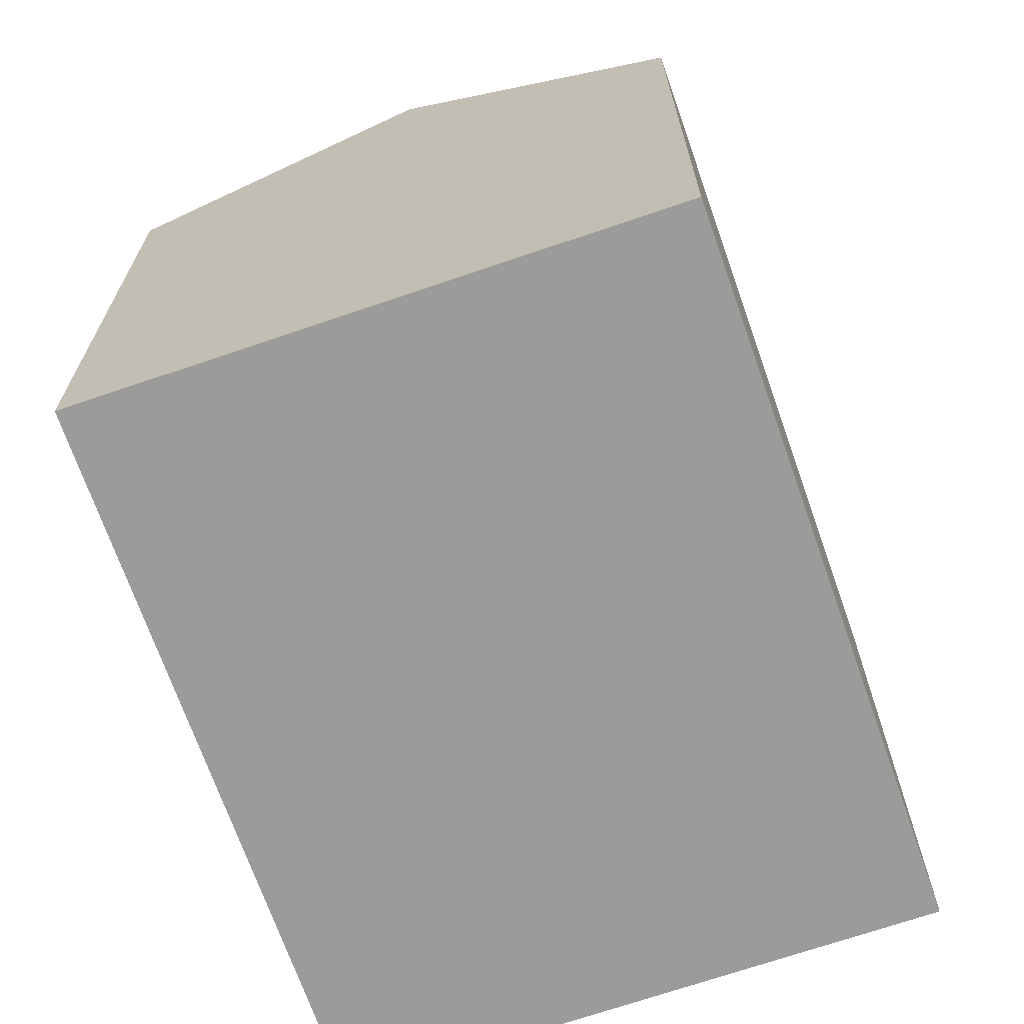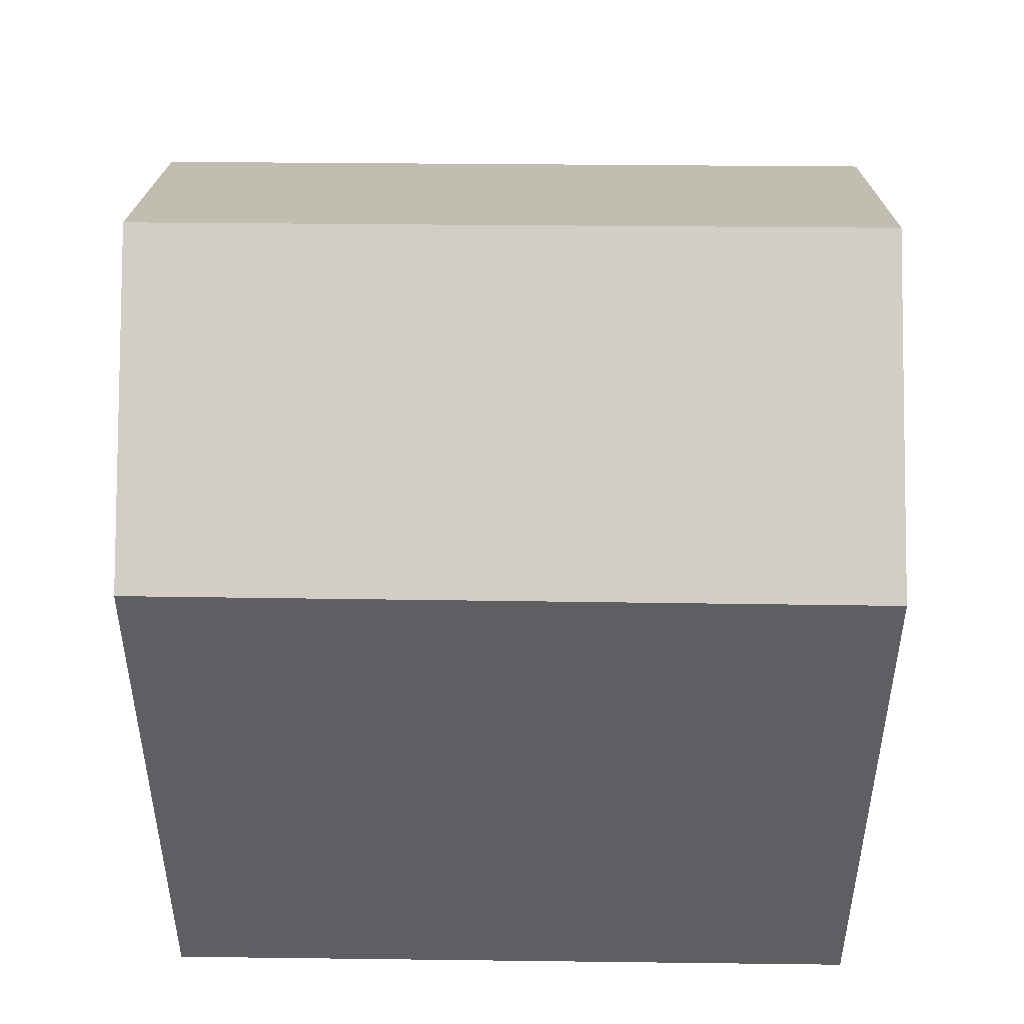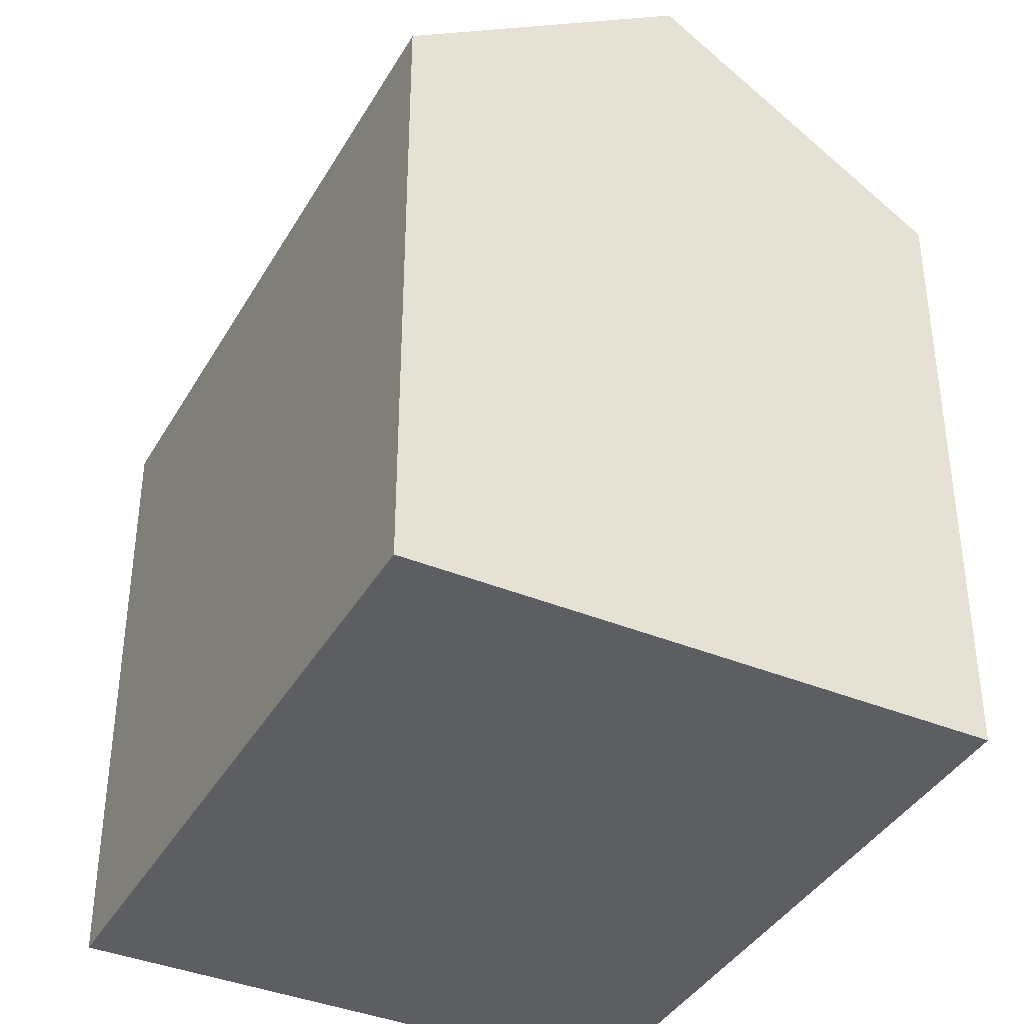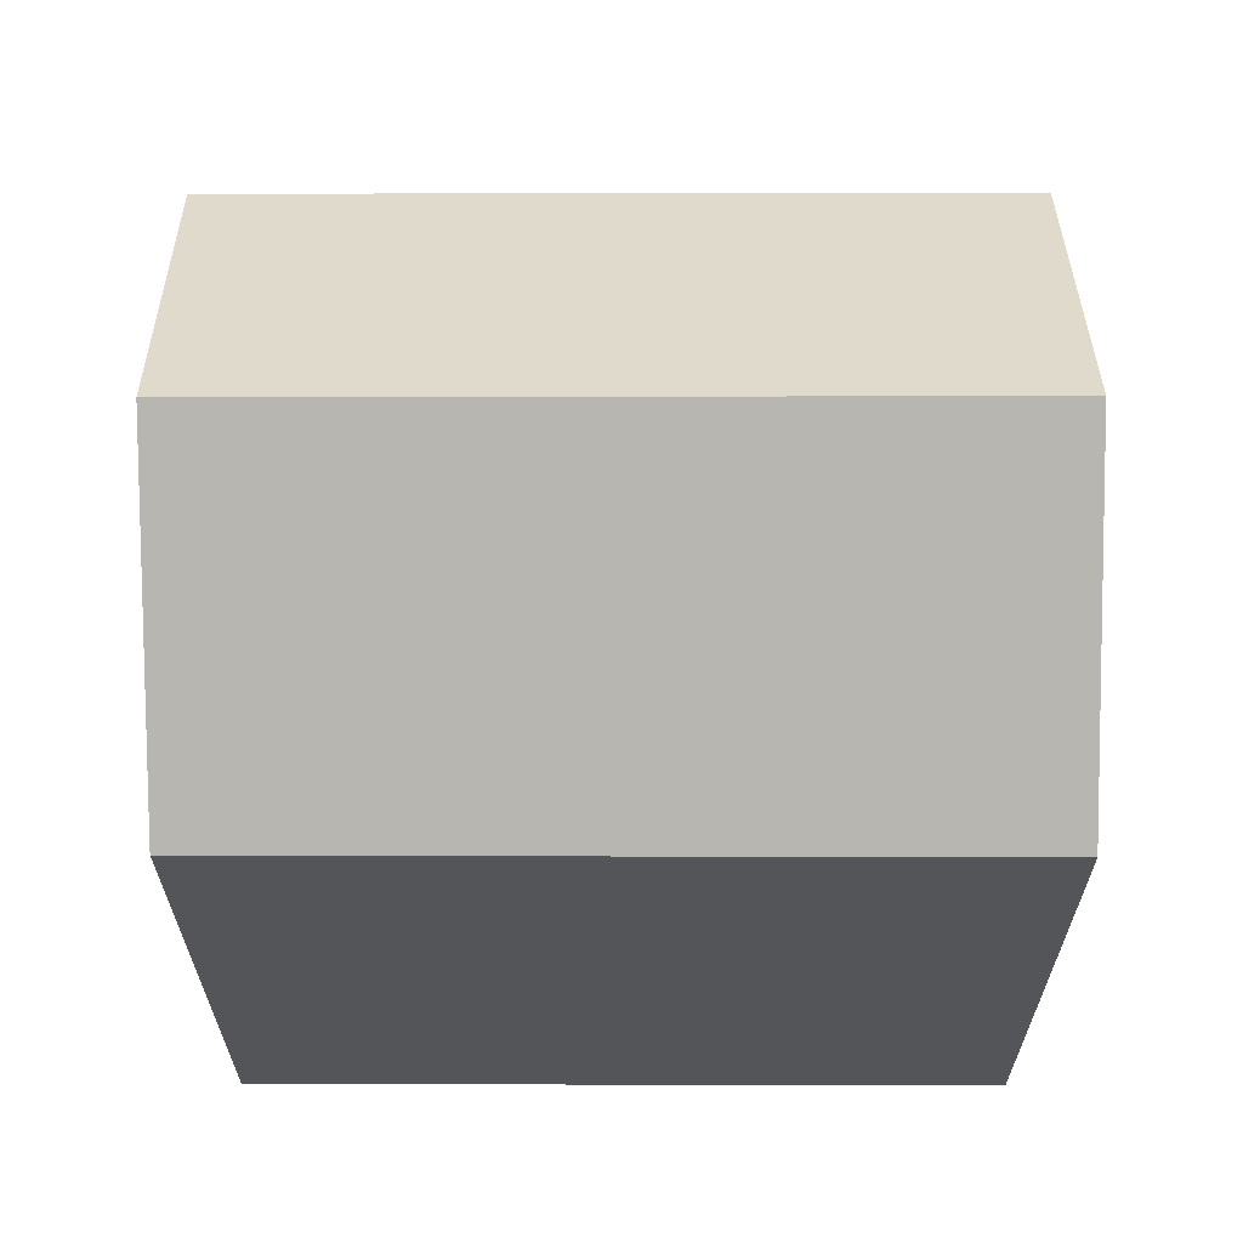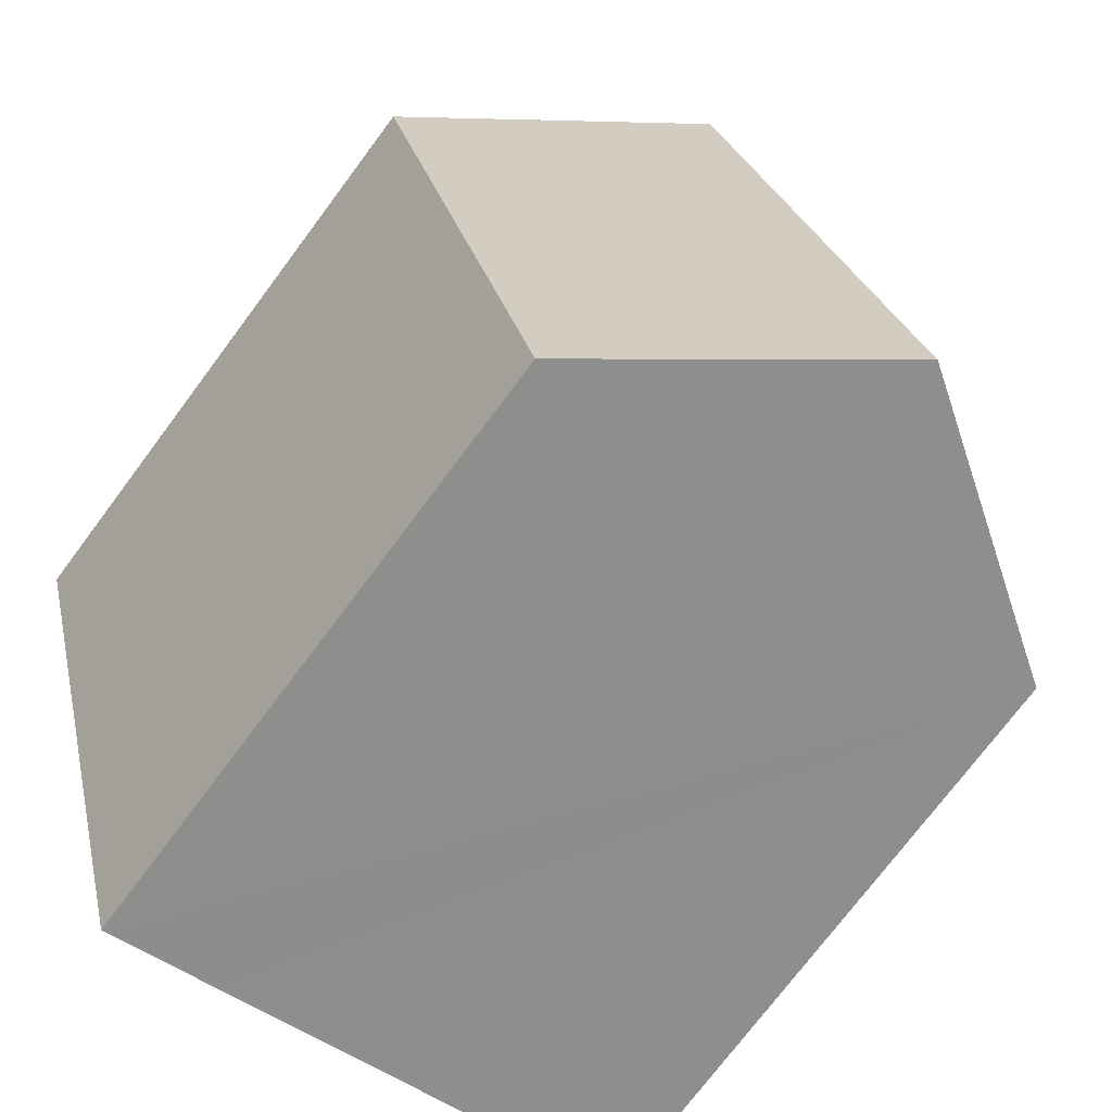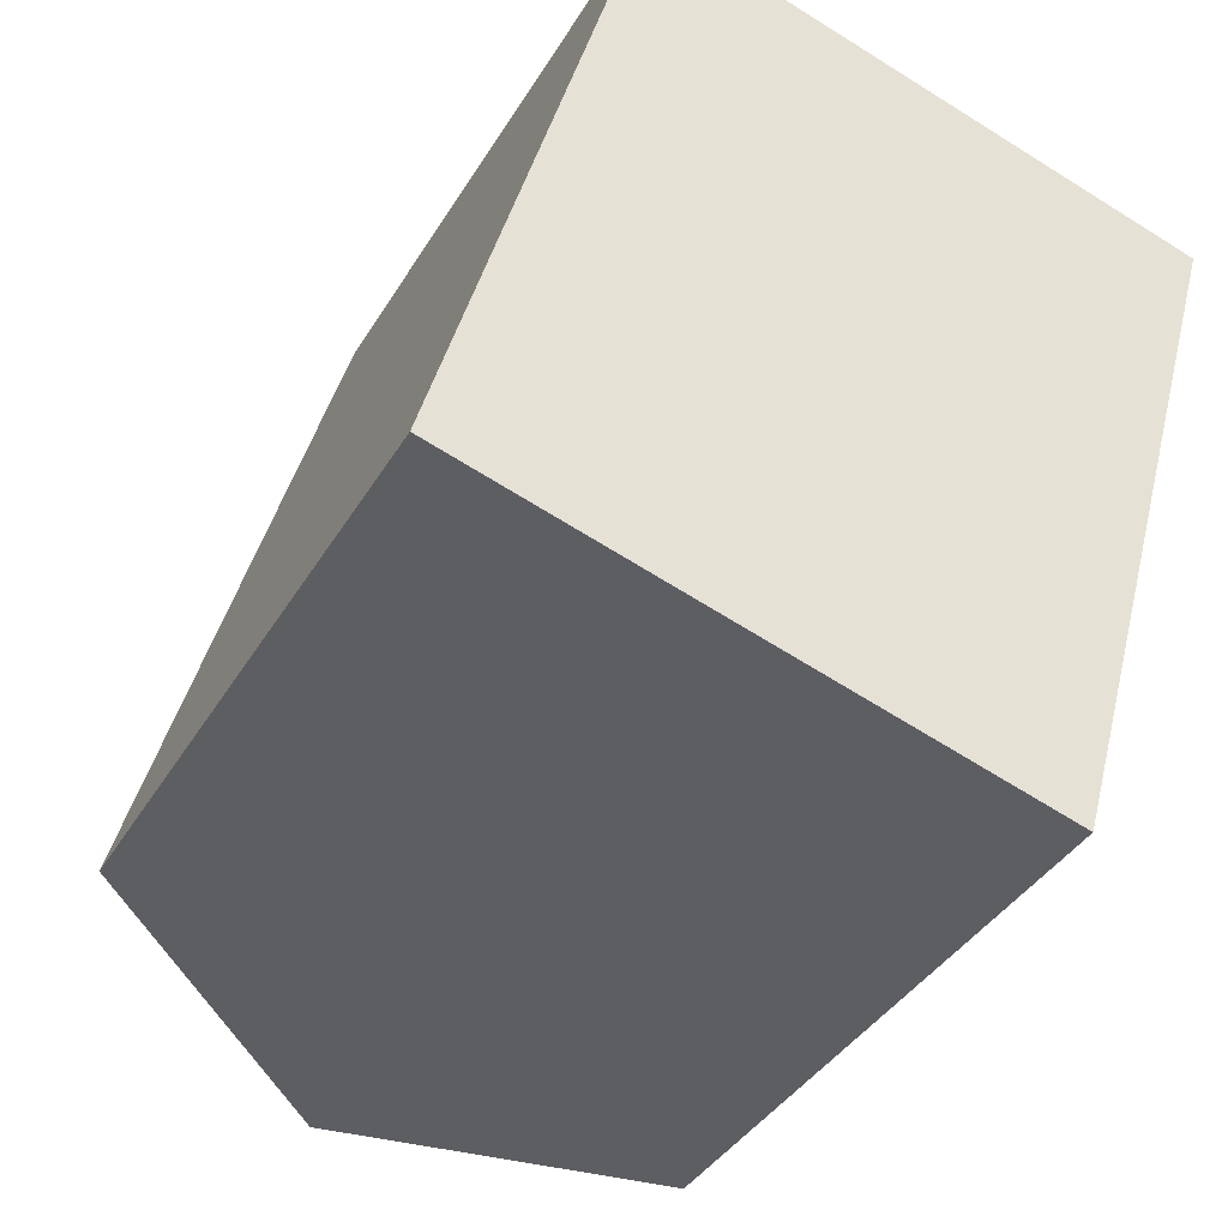
<metadata>
{"format":"obj","ext":"obj","renderer":"f3d","projection":"perspective","resolution":1024,"background":"white","views":[{"elev":-69.6,"azim":35.0,"up":"+Y"},{"elev":49.6,"azim":106.4,"up":"+Y"},{"elev":-38.8,"azim":-11.3,"up":"+Y"},{"elev":65.9,"azim":105.7,"up":"+Y"},{"elev":-74.3,"azim":143.2,"up":"+Z"},{"elev":-38.6,"azim":-27.8,"up":"+Z"}]}
</metadata>
<code>
v  6.477 18.84 -1.855
v  4.512 14.51 15.93
v  10.98 18.84 14.06
v  0.005 14.51 0.019
v  0 14.51 8.882e-16
v  12.99 14.48 -3.724
v  17.43 14.52 12.19
v  10.21 16.34 -2.924
v  12.99 2.28e-16 -3.724
v  10.21 1.79e-16 -2.924
v  6.477 1.136e-16 -1.855
v  0 0 0
v  0.005 -1.163e-18 0.019
v  4.512 -9.754e-16 15.93
v  17.43 -7.464e-16 12.19
v  10.98 -8.607e-16 14.06
g defaultobject
f 1 2 3
f 2 1 4
f 4 1 5
f 6 3 7
f 3 6 8
f 3 8 1
f 8 5 1
f 5 8 6
f 5 6 9
f 5 9 10
f 5 10 11
f 5 11 12
f 12 4 5
f 4 12 13
f 13 2 4
f 2 13 14
f 2 7 3
f 7 2 14
f 7 14 15
f 15 14 16
f 15 6 7
f 6 15 9
f 11 13 12
f 13 11 14
f 14 11 10
f 14 10 9
f 14 9 15
f 14 15 16

</code>
